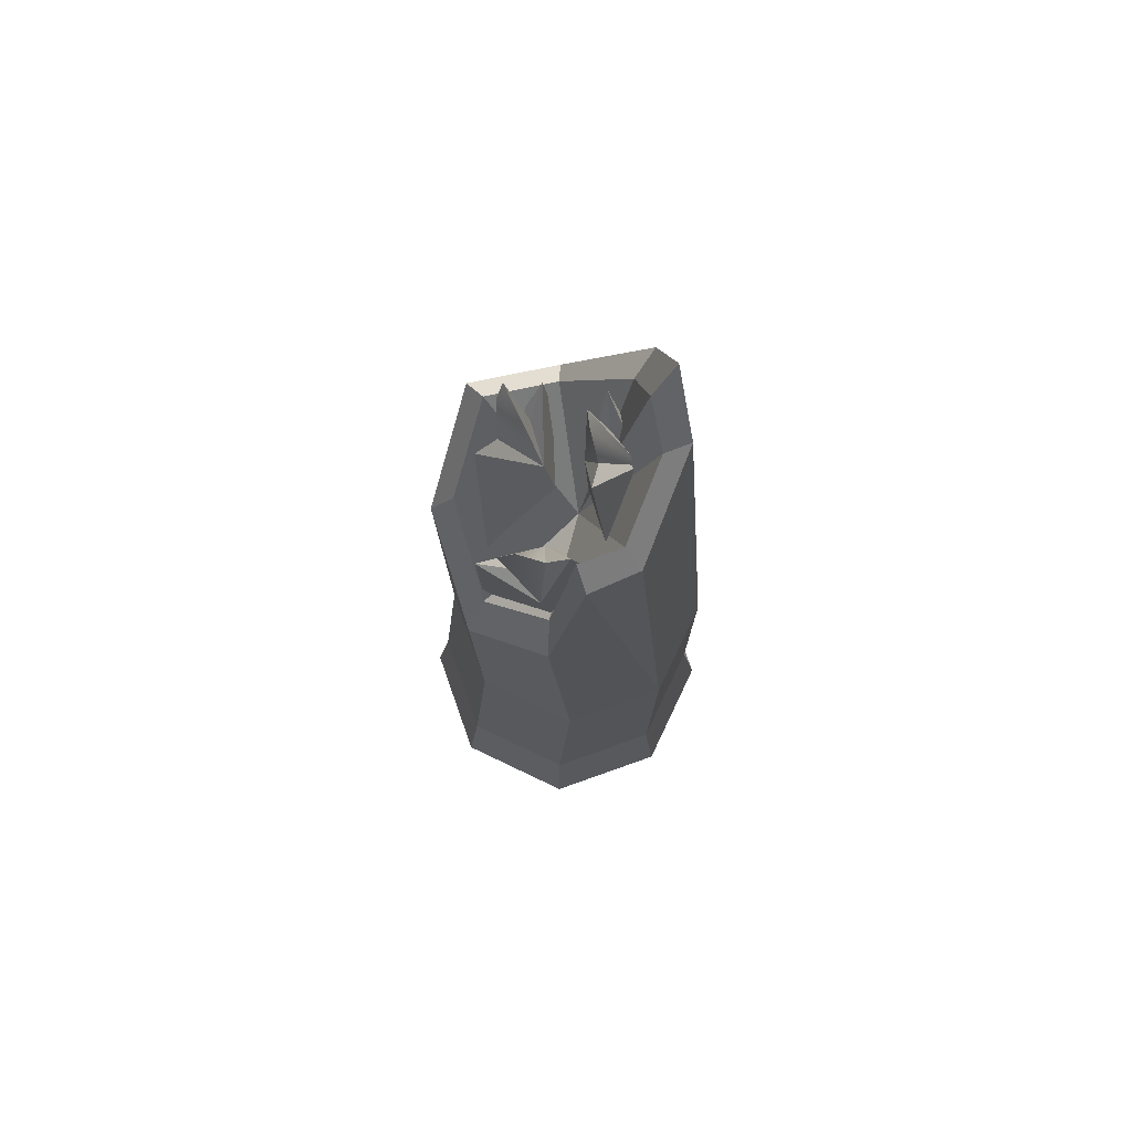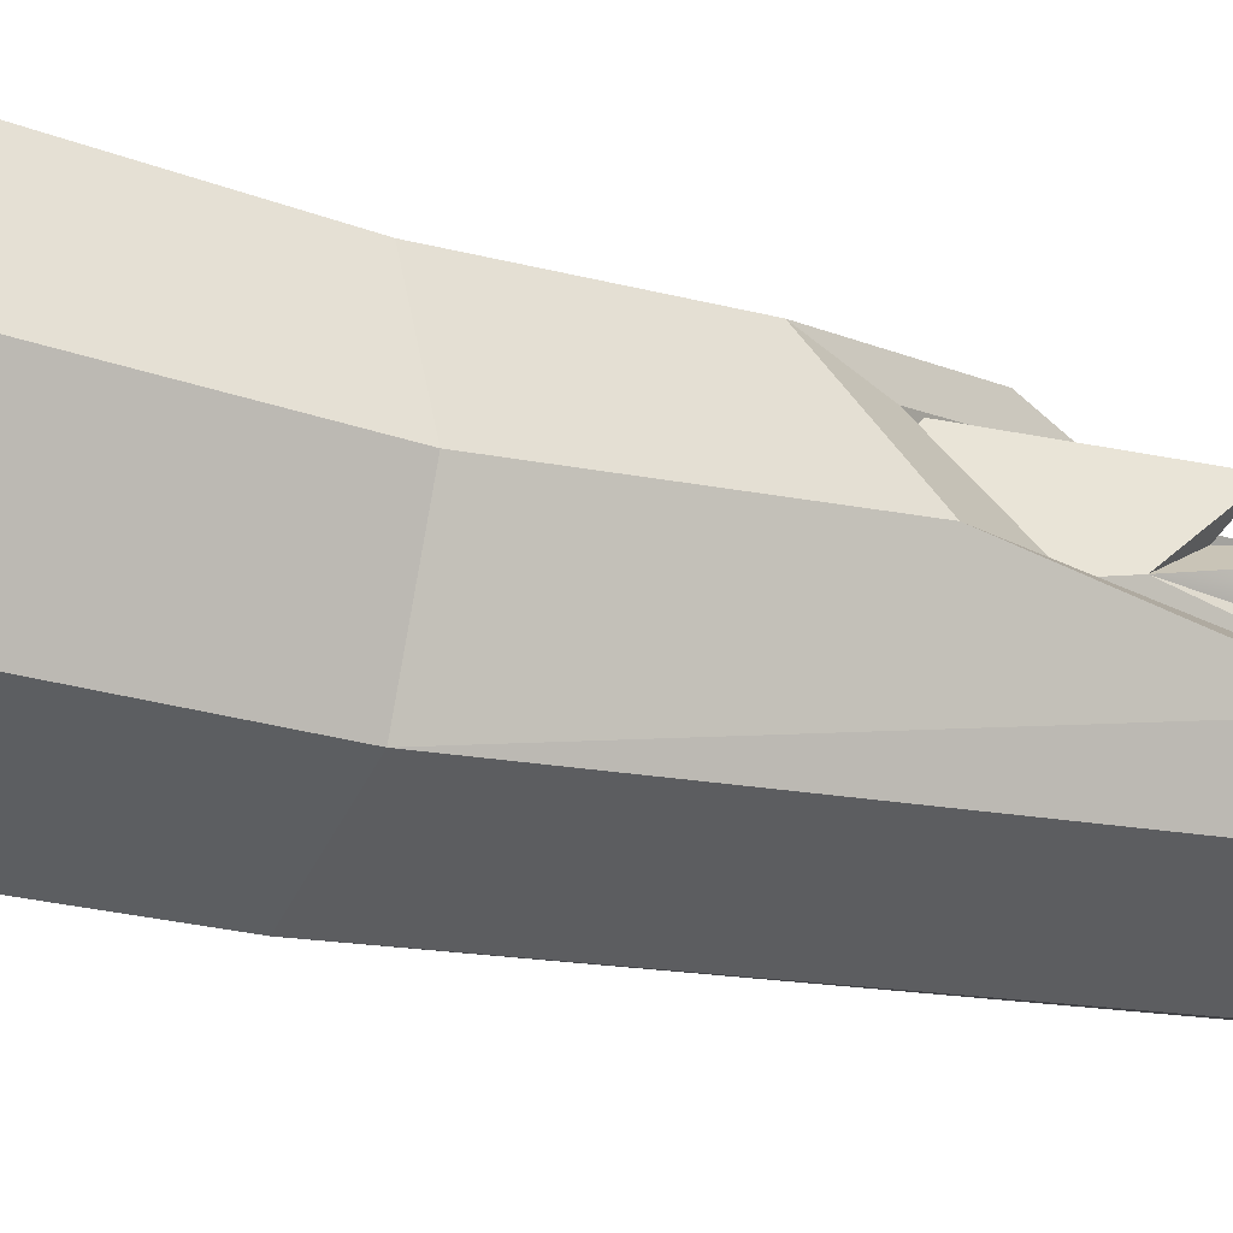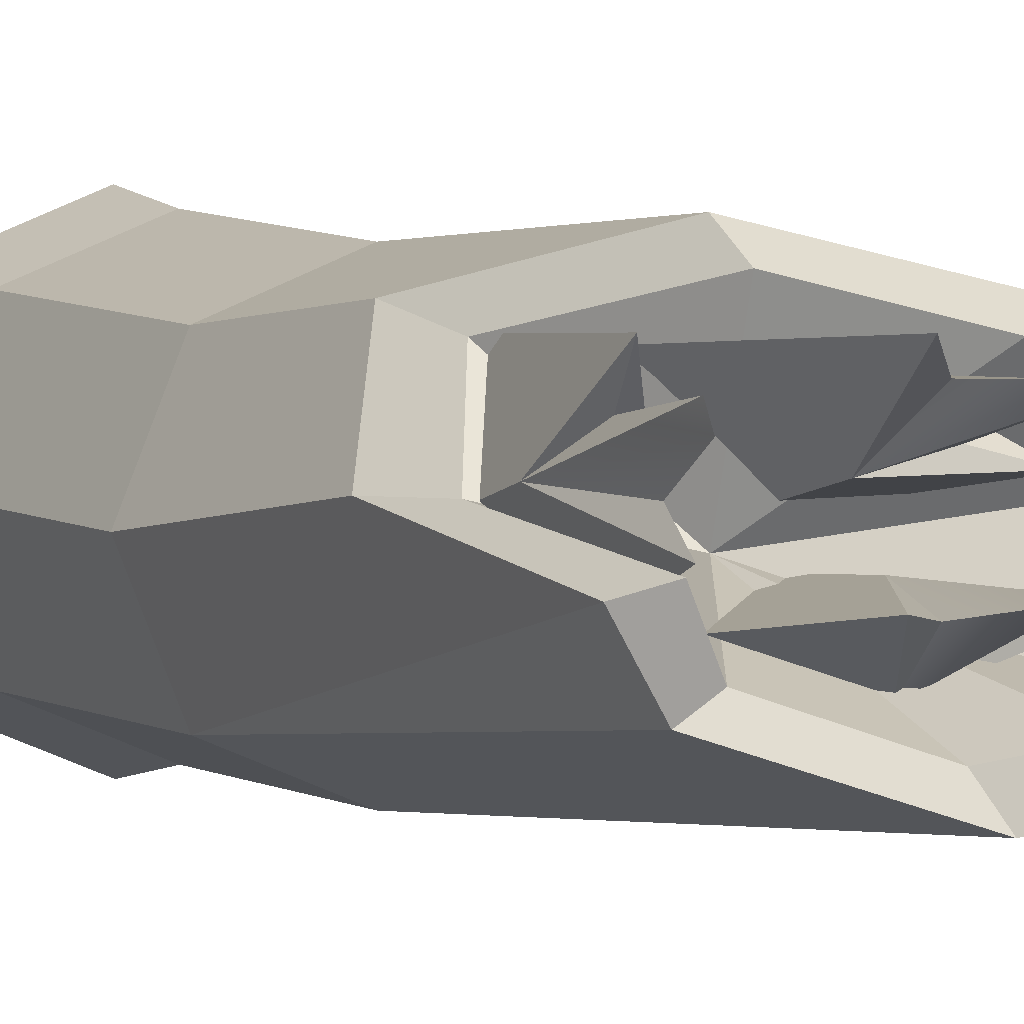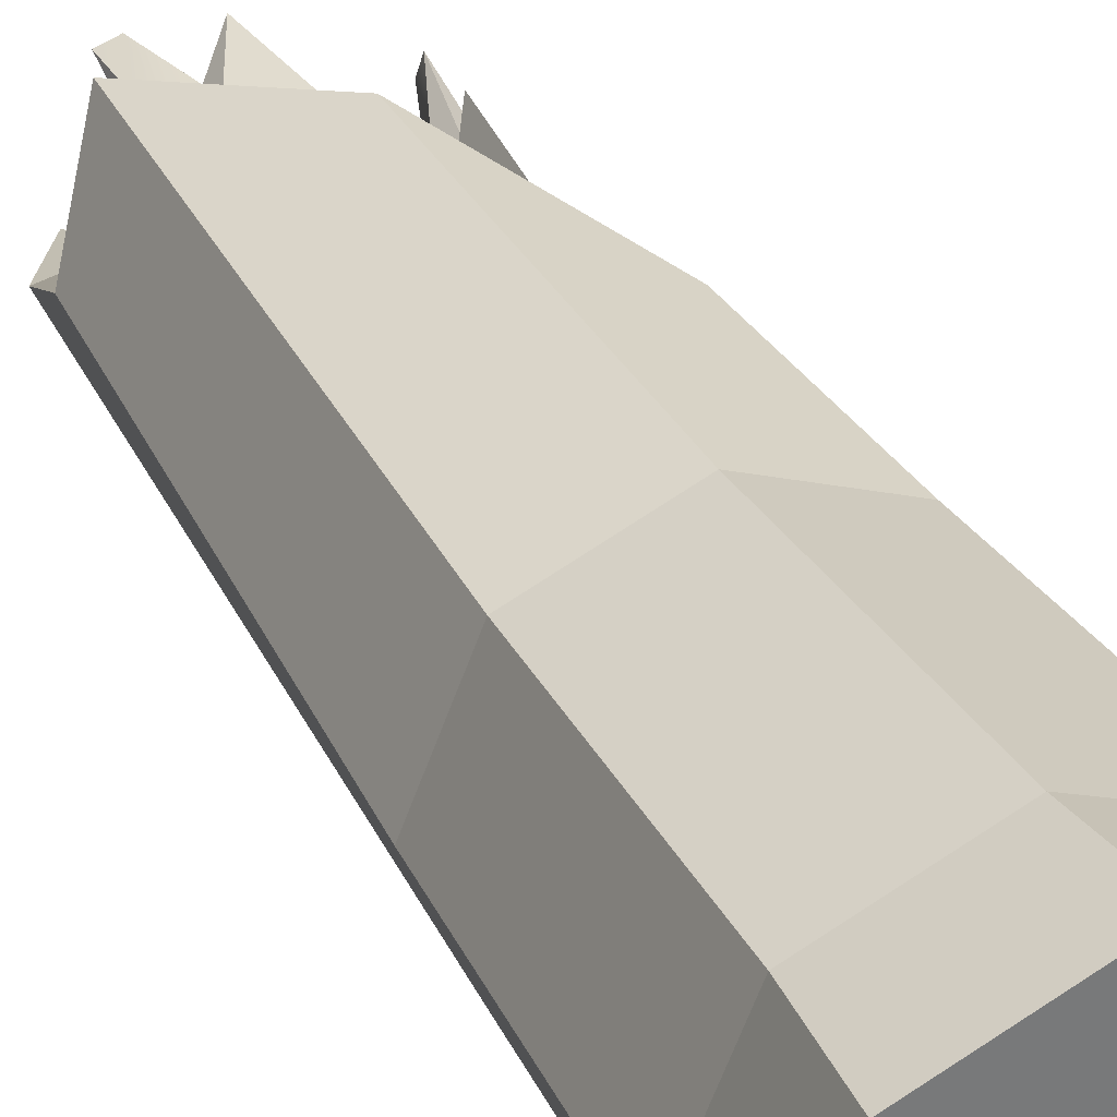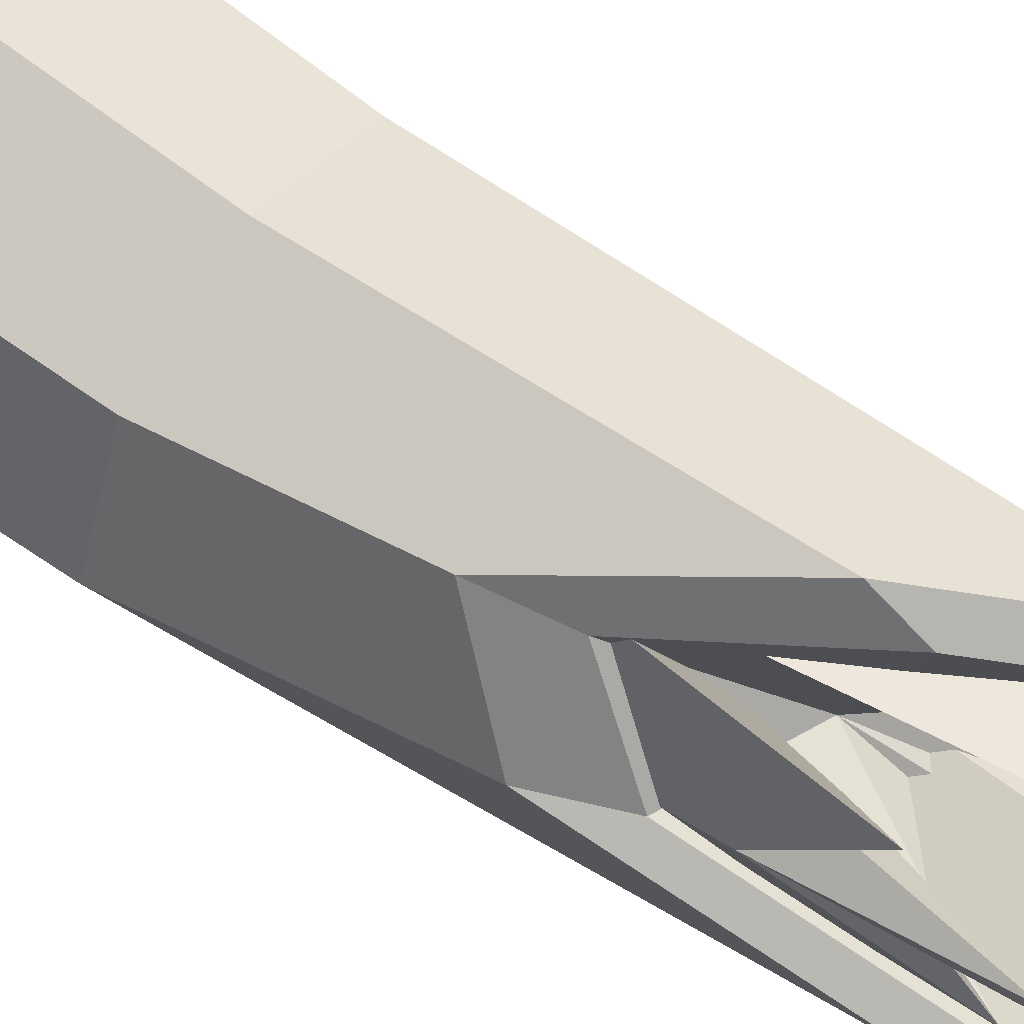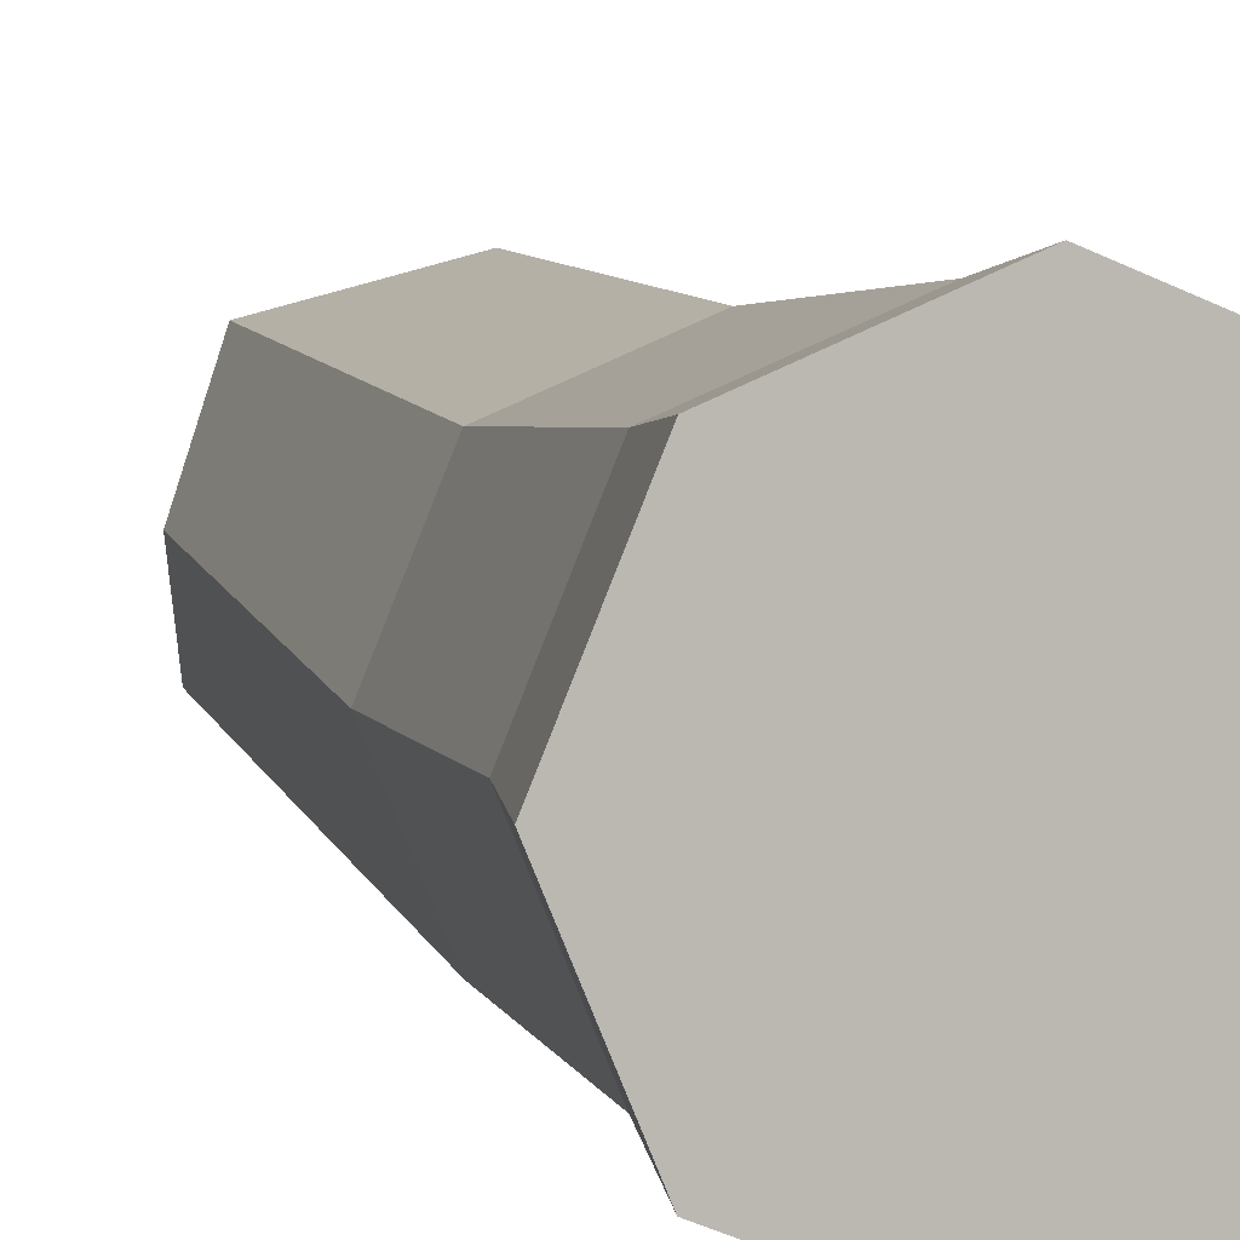
<metadata>
{"format":"obj","ext":"obj","renderer":"f3d","projection":"perspective","resolution":1024,"background":"white","views":[{"elev":75.2,"azim":93.0,"up":"+Y"},{"elev":-21.4,"azim":62.8,"up":"+Z"},{"elev":2.1,"azim":153.8,"up":"+Z"},{"elev":33.7,"azim":-24.5,"up":"+Z"},{"elev":61.5,"azim":126.1,"up":"+Z"},{"elev":6.4,"azim":-15.0,"up":"+Z"}]}
</metadata>
<code>
v 12.67 11.43 -27.67
v -1e-06 11.43 -32.92
v -12.67 11.43 -27.67
v -17.91 11.43 -15
v -12.67 11.43 -2.339
v -1e-06 11.43 2.908
v 12.67 11.43 -2.339
v 17.91 11.43 -15
v 12.12 42.95 -28.15
v 0.3872 42.95 -33.01
v -11.35 42.95 -28.15
v -16.21 42.95 -16.42
v -11.35 42.95 -4.687
v 0.3872 42.95 0.1731
v 12.12 42.95 -4.687
v 16.98 42.95 -16.42
v 14.01 -0.04869 -29.01
v -1e-06 -0.04869 -34.82
v -1e-06 -0.04869 -15
v -14.01 -0.04869 -29.01
v -19.81 -0.04869 -15
v -14.01 -0.04869 -0.9952
v -1e-06 -0.04869 4.808
v 14.01 -0.04869 -0.9952
v 19.81 -0.04869 -15
v 9.853 96.99 -23.88
v 14.11 69.87 -13.6
v 9.853 63.48 -3.32
v -0.4247 81.7 0.9375
v -10.7 96.99 -3.32
v -14.96 92.93 -13.6
v -10.7 110.9 -23.88
v -0.4247 110.9 -28.13
v -5.597 120 -25.99
v 7.792 98.64 -21.81
v 11.2 76.96 -13.6
v 7.792 70.56 -5.381
v -0.4247 86.41 -1.978
v -8.641 98.64 -5.381
v -12.04 95.39 -13.6
v -8.641 106.7 -21.81
v -4.56 112.9 -23.51
v -0.4247 106.7 -25.22
v -0.8841 81.05 -16.44
v 9.936 98.55 -16.64
v 12.33 94.8 -17.9
v -9.713 84.26 -20.69
v -3.581 82.33 -17.44
v -7.726 105.3 -19.04
v -2.868 95.14 -16.95
v -1.96 97.47 -23.11
v 4.747 109.9 -17.9
v -3.103 82.93 -26.69
v 6.027 81.78 -20.83
v -2.266 114.3 -17.05
v -4.696 101.1 -19.51
v 0.9421 106.6 -18.5
v -0.2979 114.2 -17.42
v -11.61 77.78 -14.51
v -6.662 76.43 -7.375
v -10.42 99.12 -11.83
v -6.733 89.27 -7.231
v -3.137 91.48 -12.36
v -0.1082 104.4 -5.24
v -1.939 76.82 -15.35
v 3.429 76.32 -5.867
v -6.859 108.4 -7.969
v -7.371 95.02 -10.63
v -3.066 100.9 -7.38
v -4.948 108.4 -7.367
v 6.364 68.72 -5.195
v 10.05 69.52 -15.3
v 8.352 90.59 -5.194
v 10.45 82.07 -12.6
v 4.262 84.49 -12.8
v 9.311 98.34 -16.01
v 0.7926 70.14 -15.51
v 6.544 71.5 -24.68
v 10.22 100.7 -8.102
v 7.876 87.28 -9.239
v 8.779 94.11 -13.22
v 9.832 101.1 -10.02
f 1 2 10 9
f 2 3 11 10
f 3 4 12 11
f 4 5 13 12
f 5 6 14 13
f 6 7 15 14
f 7 8 16 15
f 8 1 9 16
f 18 17 19
f 20 18 19
f 21 20 19
f 22 21 19
f 23 22 19
f 24 23 19
f 25 24 19
f 17 25 19
f 2 1 17 18
f 3 2 18 20
f 4 3 20 21
f 5 4 21 22
f 6 5 22 23
f 7 6 23 24
f 8 7 24 25
f 1 8 25 17
f 9 10 33 26
f 10 11 34
f 11 12 31 32
f 12 13 30 31
f 13 14 29 30
f 14 15 28 29
f 15 16 27 28
f 46 9 26
f 34 11 32
f 10 34 33
f 45 46 26 35
f 28 27 36 37
f 29 28 37 38
f 30 29 38 39
f 31 30 39 40
f 32 31 40 41
f 34 32 41 42
f 26 33 43 35
f 33 34 42 43
f 36 45 35 44
f 37 36 44
f 38 37 44
f 39 38 44
f 40 39 44
f 41 40 44
f 42 41 44
f 35 43 44
f 43 42 44
f 27 46 45 36
f 16 9 46 27
f 47 48 50 49
f 51 52 54 53
f 48 54 52 50
f 53 47 49 51
f 56 50 55
f 50 57 58
f 58 51 55
f 51 49 56
f 49 50 56
f 51 56 55
f 50 52 57
f 52 51 57
f 50 58 55
f 57 51 58
f 59 60 62 61
f 63 64 66 65
f 60 66 64 62
f 65 59 61 63
f 68 62 67
f 62 69 70
f 70 63 67
f 63 61 68
f 61 62 68
f 63 68 67
f 62 64 69
f 64 63 69
f 62 70 67
f 69 63 70
f 71 72 74 73
f 75 76 78 77
f 72 78 76 74
f 77 71 73 75
f 80 74 79
f 74 81 82
f 82 75 79
f 75 73 80
f 73 74 80
f 75 80 79
f 74 76 81
f 76 75 81
f 74 82 79
f 81 75 82

</code>
